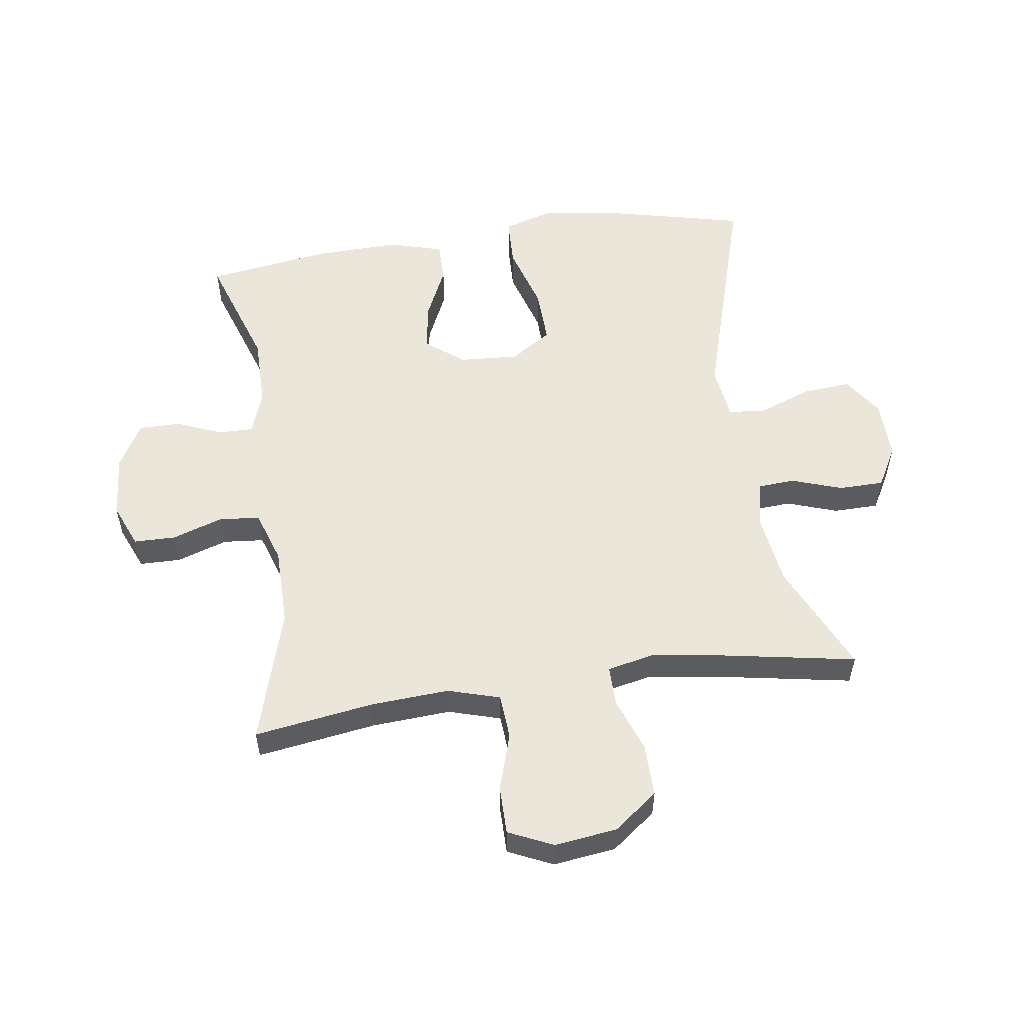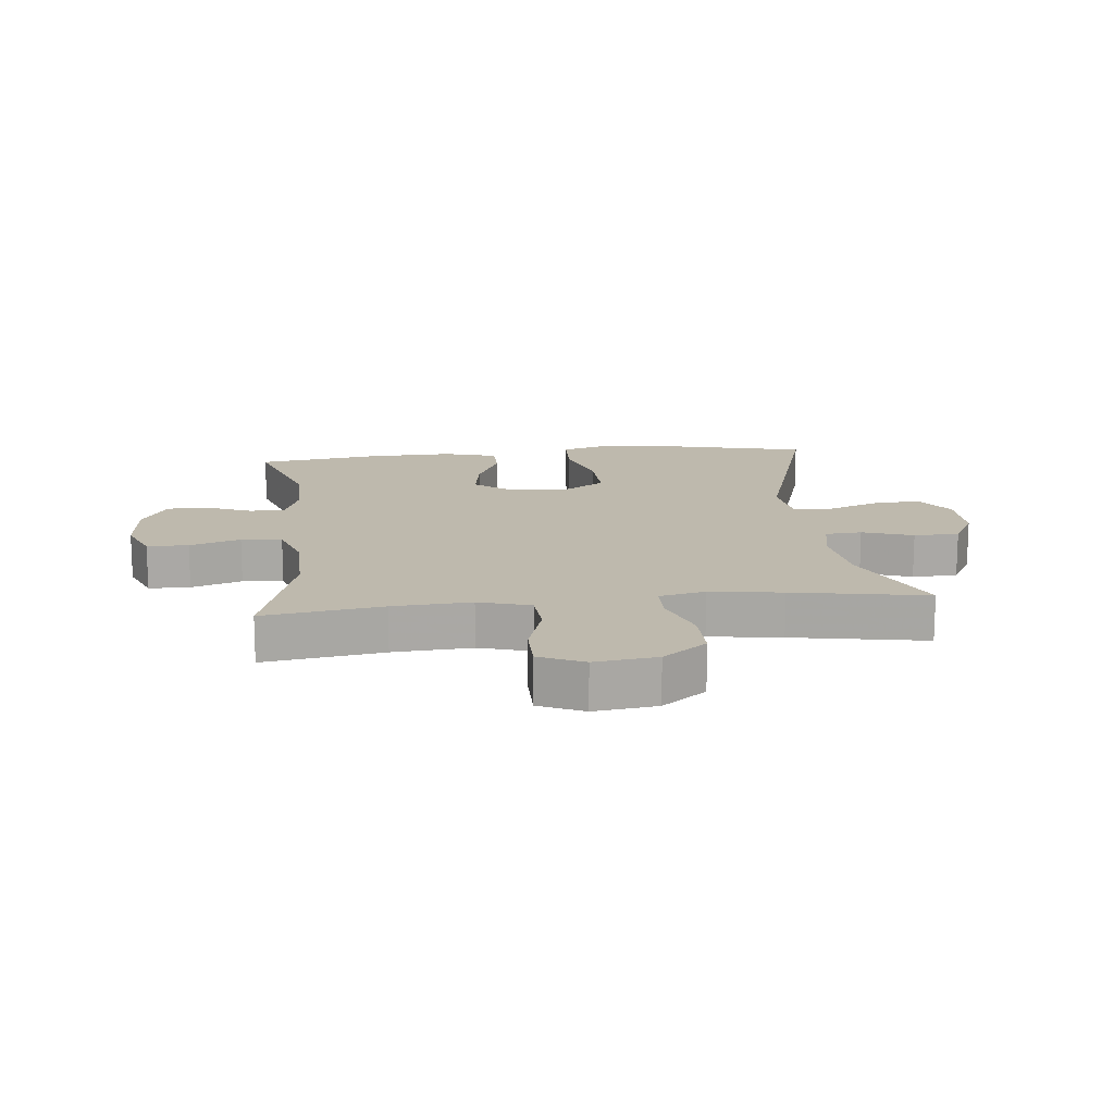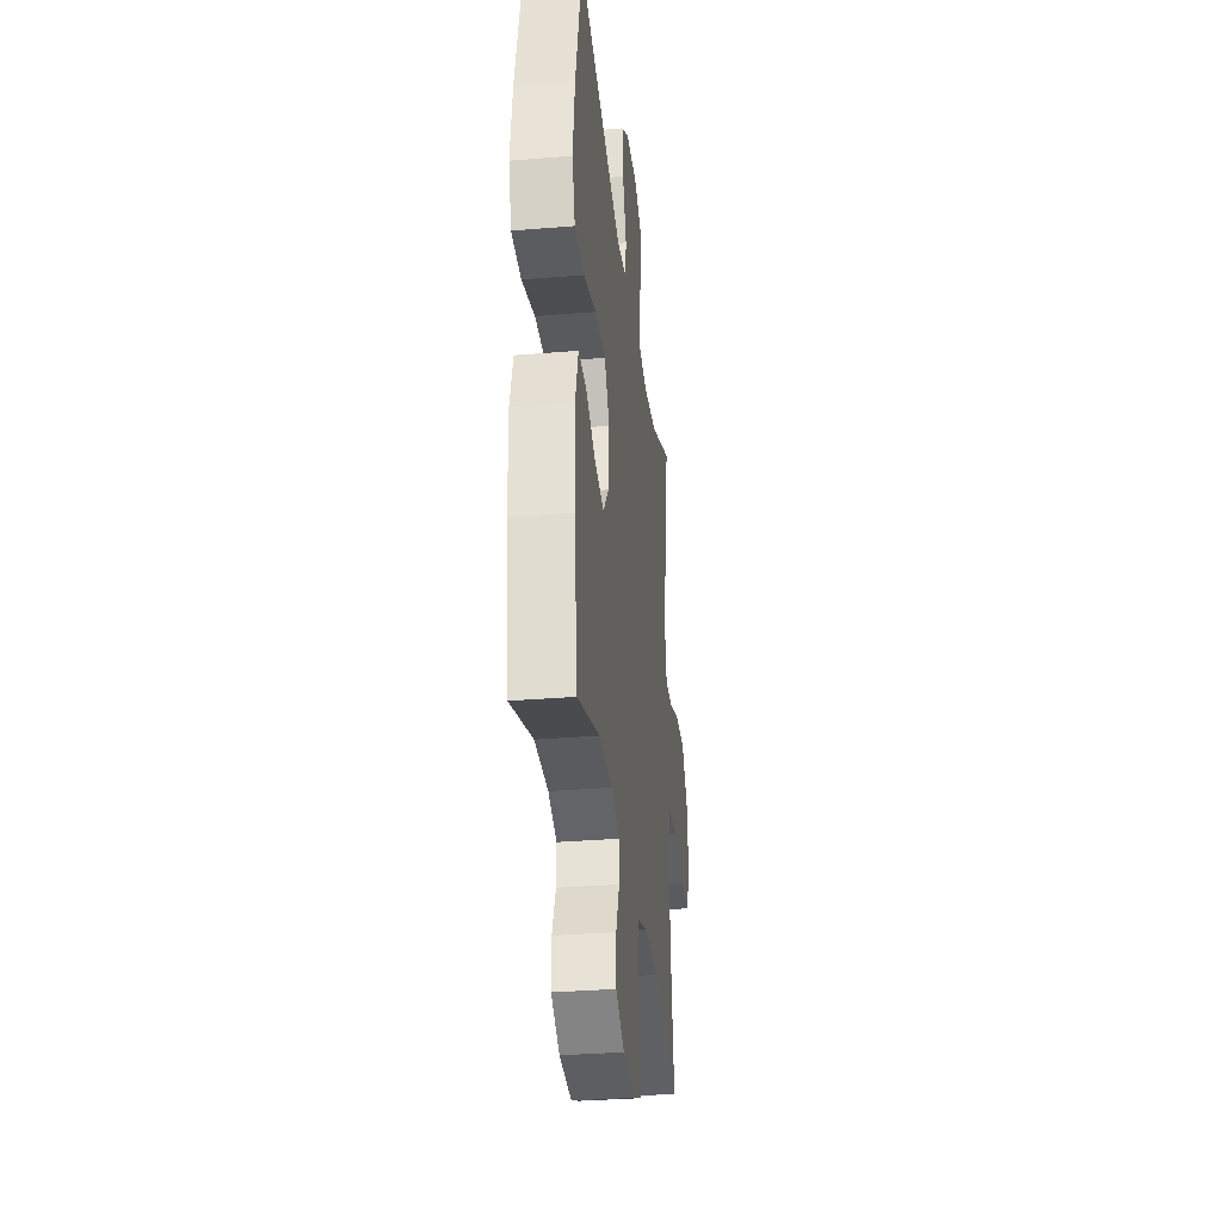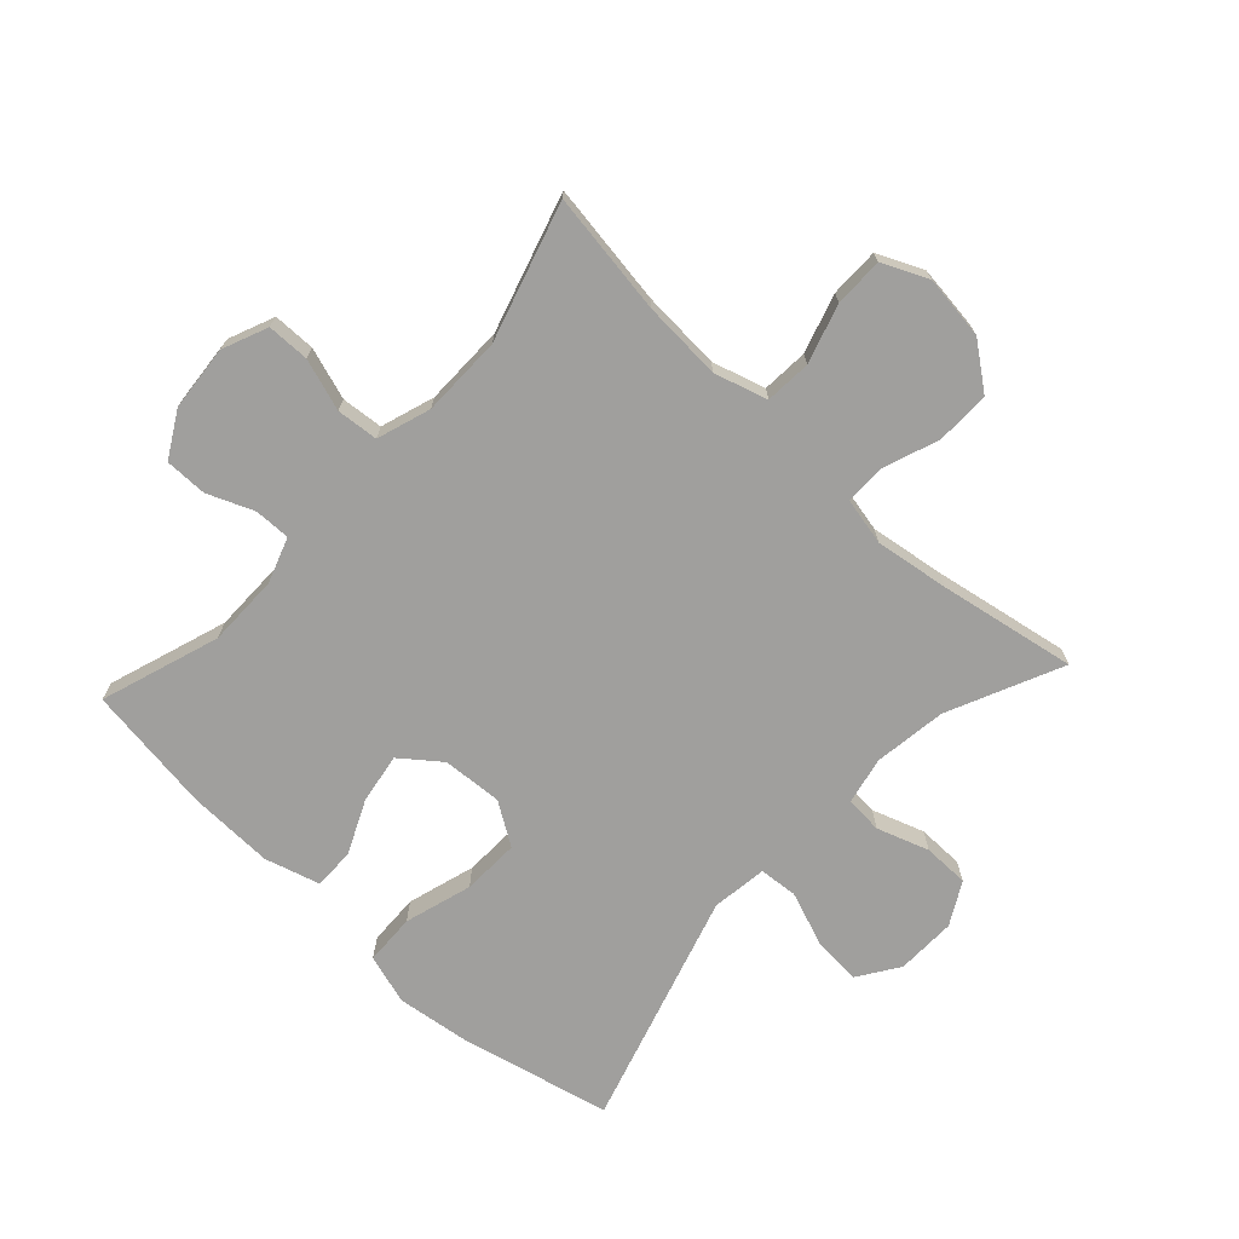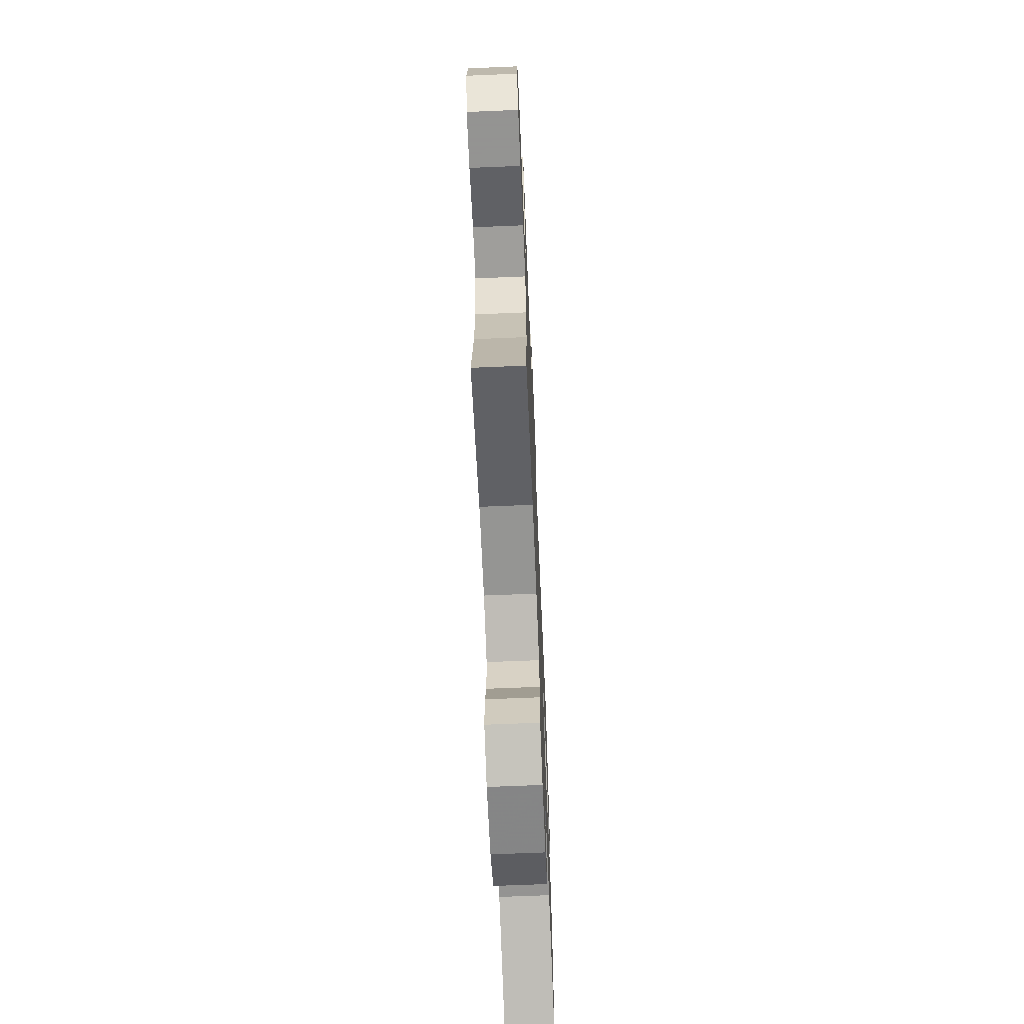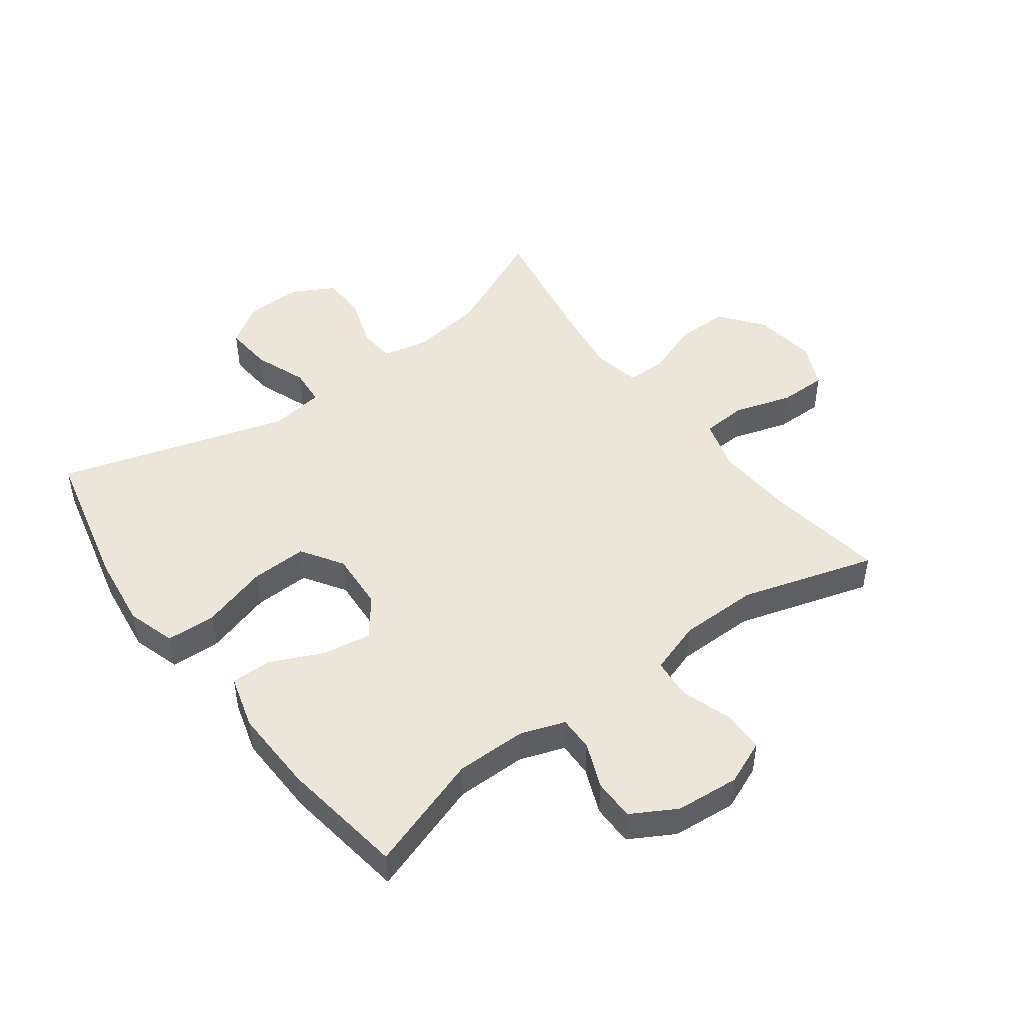
<metadata>
{"format":"obj","ext":"obj","renderer":"f3d","projection":"perspective","resolution":1024,"background":"white","views":[{"elev":55.0,"azim":-98.2,"up":"+Y"},{"elev":15.2,"azim":-96.1,"up":"+Y"},{"elev":-32.4,"azim":96.6,"up":"+Z"},{"elev":-71.3,"azim":-132.8,"up":"+Y"},{"elev":-66.9,"azim":-87.6,"up":"+Z"},{"elev":47.6,"azim":143.3,"up":"+Y"}]}
</metadata>
<code>
v 0.5 0.07 -0.5
v 0.312 0.07 -0.437
v 0.198 0.07 -0.437
v 0.126 0.07 -0.462
v 0.127 0.07 -0.519
v 0.157 0.07 -0.592
v 0.157 0.07 -0.659
v 0.085 0.07 -0.7
v -0.018 0.07 -0.709
v -0.09 0.07 -0.679
v -0.091 0.07 -0.612
v -0.064 0.07 -0.53
v -0.07 0.07 -0.464
v -0.155 0.07 -0.436
v -0.283 0.07 -0.435
v -0.5 0.07 -0.5
v -0.471 0.07 -0.307
v -0.463 0.07 -0.18
v -0.488 0.07 -0.096
v -0.561 0.07 -0.091
v -0.654 0.07 -0.12
v -0.732 0.07 -0.12
v -0.765 0.07 -0.048
v -0.752 0.07 0.053
v -0.698 0.07 0.124
v -0.613 0.07 0.123
v -0.524 0.07 0.091
v -0.46 0.07 0.091
v -0.444 0.07 0.166
v -0.461 0.07 0.283
v -0.5 0.07 0.5
v -0.32 0.07 0.418
v -0.204 0.07 0.402
v -0.129 0.07 0.418
v -0.125 0.07 0.477
v -0.153 0.07 0.559
v -0.152 0.07 0.632
v -0.085 0.07 0.669
v 0.01 0.07 0.667
v 0.074 0.07 0.624
v 0.068 0.07 0.546
v 0.036 0.07 0.461
v 0.041 0.07 0.4
v 0.129 0.07 0.388
v 0.5 0.07 0.5
v 0.555 0.07 0.267
v 0.571 0.07 0.145
v 0.547 0.07 0.066
v 0.466 0.07 0.063
v 0.359 0.07 0.095
v 0.268 0.07 0.098
v 0.225 0.07 0.031
v 0.231 0.07 -0.064
v 0.279 0.07 -0.126
v 0.358 0.07 -0.113
v 0.443 0.07 -0.074
v 0.508 0.07 -0.074
v 0.533 0.07 -0.161
v 0.529 0.07 -0.298
v 0.5 0 -0.5
v 0.312 0 -0.437
v 0.198 0 -0.437
v 0.126 0 -0.462
v 0.127 0 -0.519
v 0.157 0 -0.592
v 0.157 0 -0.659
v 0.085 0 -0.7
v -0.018 0 -0.709
v -0.09 0 -0.679
v -0.091 0 -0.612
v -0.064 0 -0.53
v -0.07 0 -0.464
v -0.155 0 -0.436
v -0.283 0 -0.435
v -0.5 0 -0.5
v -0.471 0 -0.307
v -0.463 0 -0.18
v -0.488 0 -0.096
v -0.561 0 -0.091
v -0.654 0 -0.12
v -0.732 0 -0.12
v -0.765 0 -0.048
v -0.752 0 0.053
v -0.698 0 0.124
v -0.613 0 0.123
v -0.524 0 0.091
v -0.46 0 0.091
v -0.444 0 0.166
v -0.461 0 0.283
v -0.5 0 0.5
v -0.32 0 0.418
v -0.204 0 0.402
v -0.129 0 0.418
v -0.125 0 0.477
v -0.153 0 0.559
v -0.152 0 0.632
v -0.085 0 0.669
v 0.01 0 0.667
v 0.074 0 0.624
v 0.068 0 0.546
v 0.036 0 0.461
v 0.041 0 0.4
v 0.129 0 0.388
v 0.5 0 0.5
v 0.555 0 0.267
v 0.571 0 0.145
v 0.547 0 0.066
v 0.466 0 0.063
v 0.359 0 0.095
v 0.268 0 0.098
v 0.225 0 0.031
v 0.231 0 -0.064
v 0.279 0 -0.126
v 0.358 0 -0.113
v 0.443 0 -0.074
v 0.508 0 -0.074
v 0.533 0 -0.161
v 0.529 0 -0.298
f 59 1 2
f 58 59 2
f 57 58 2
f 56 57 2
f 55 56 2
f 54 55 2 3
f 53 54 3 4
f 52 53 4
f 48 49 50
f 47 48 50
f 46 47 50
f 45 46 50
f 44 45 50
f 43 44 50 51
f 40 41 42
f 39 40 42
f 38 39 42
f 37 38 42
f 36 37 42
f 35 36 42
f 34 35 42 43
f 43 51 52
f 34 43 52
f 33 34 52
f 30 31 32
f 33 52 4
f 32 33 4
f 30 32 4
f 29 30 4
f 25 26 27
f 24 25 27
f 23 24 27
f 22 23 27
f 21 22 27
f 20 21 27
f 19 20 27 28
f 15 16 17
f 14 15 17 18
f 29 4 5
f 28 29 5
f 19 28 5
f 18 19 5
f 14 18 5
f 13 14 5
f 7 8 9
f 6 7 9
f 5 6 9
f 13 5 9
f 12 13 9
f 9 10 11 12
f 61 60 118
f 61 118 117
f 61 117 116
f 61 116 115
f 61 115 114
f 62 61 114 113
f 63 62 113 112
f 63 112 111
f 109 108 107
f 109 107 106
f 109 106 105
f 109 105 104
f 109 104 103
f 110 109 103 102
f 101 100 99
f 101 99 98
f 101 98 97
f 101 97 96
f 101 96 95
f 101 95 94
f 102 101 94 93
f 111 110 102
f 111 102 93
f 111 93 92
f 91 90 89
f 63 111 92
f 63 92 91
f 63 91 89
f 63 89 88
f 86 85 84
f 86 84 83
f 86 83 82
f 86 82 81
f 86 81 80
f 86 80 79
f 87 86 79 78
f 76 75 74
f 77 76 74 73
f 64 63 88
f 64 88 87
f 64 87 78
f 64 78 77
f 64 77 73
f 64 73 72
f 68 67 66
f 68 66 65
f 68 65 64
f 68 64 72
f 68 72 71
f 71 70 69 68
f 1 60 61 2
f 2 61 62 3
f 3 62 63 4
f 4 63 64 5
f 5 64 65 6
f 6 65 66 7
f 7 66 67 8
f 8 67 68 9
f 9 68 69 10
f 10 69 70 11
f 11 70 71 12
f 12 71 72 13
f 13 72 73 14
f 14 73 74 15
f 15 74 75 16
f 16 75 76 17
f 17 76 77 18
f 18 77 78 19
f 19 78 79 20
f 20 79 80 21
f 21 80 81 22
f 22 81 82 23
f 23 82 83 24
f 24 83 84 25
f 25 84 85 26
f 26 85 86 27
f 27 86 87 28
f 28 87 88 29
f 29 88 89 30
f 30 89 90 31
f 31 90 91 32
f 32 91 92 33
f 33 92 93 34
f 34 93 94 35
f 35 94 95 36
f 36 95 96 37
f 37 96 97 38
f 38 97 98 39
f 39 98 99 40
f 40 99 100 41
f 41 100 101 42
f 42 101 102 43
f 43 102 103 44
f 44 103 104 45
f 45 104 105 46
f 46 105 106 47
f 47 106 107 48
f 48 107 108 49
f 49 108 109 50
f 50 109 110 51
f 51 110 111 52
f 52 111 112 53
f 53 112 113 54
f 54 113 114 55
f 55 114 115 56
f 56 115 116 57
f 57 116 117 58
f 58 117 118 59
f 59 118 60 1

</code>
